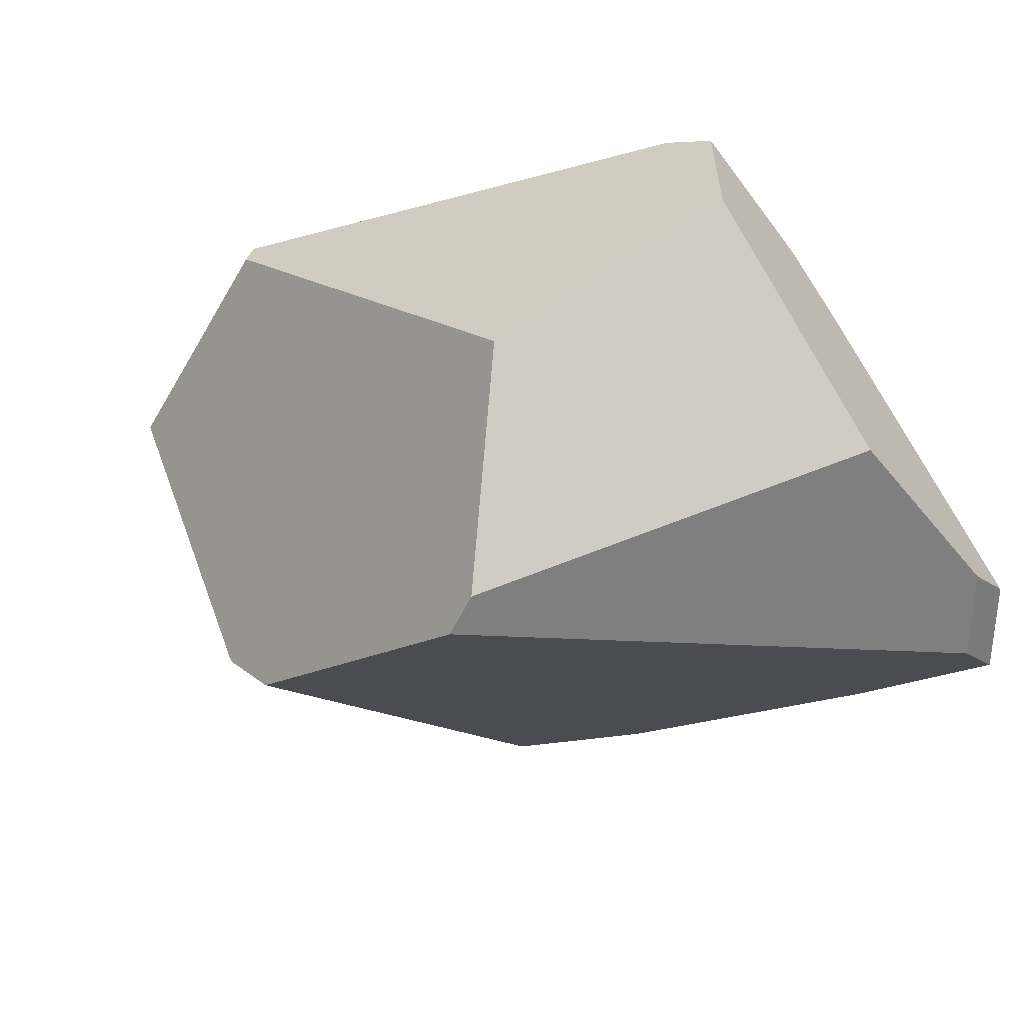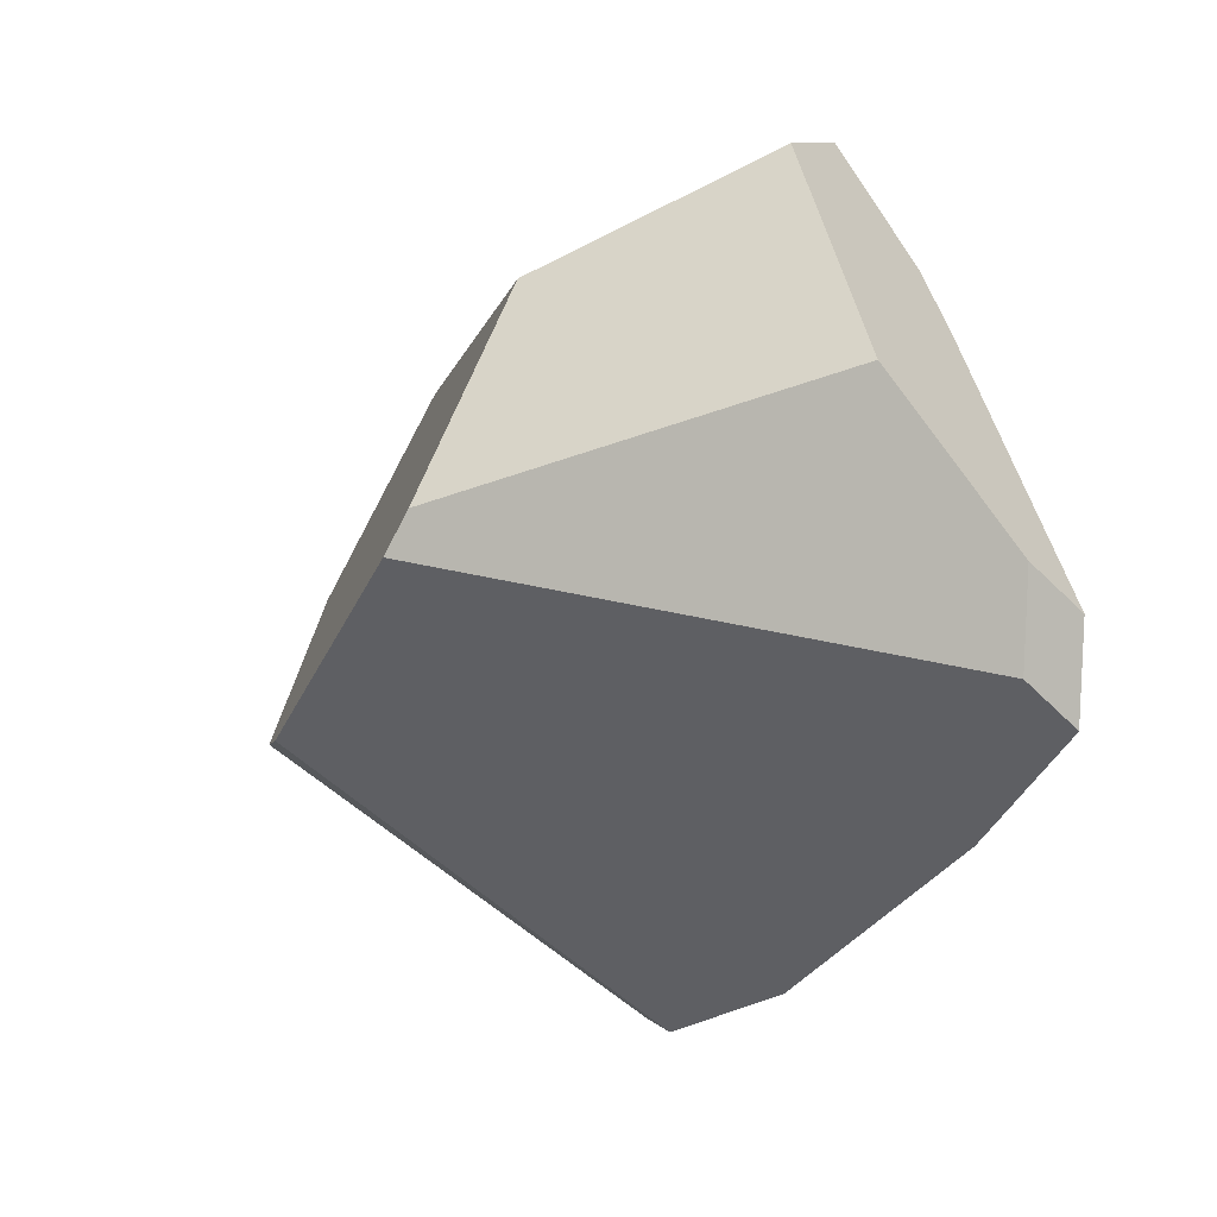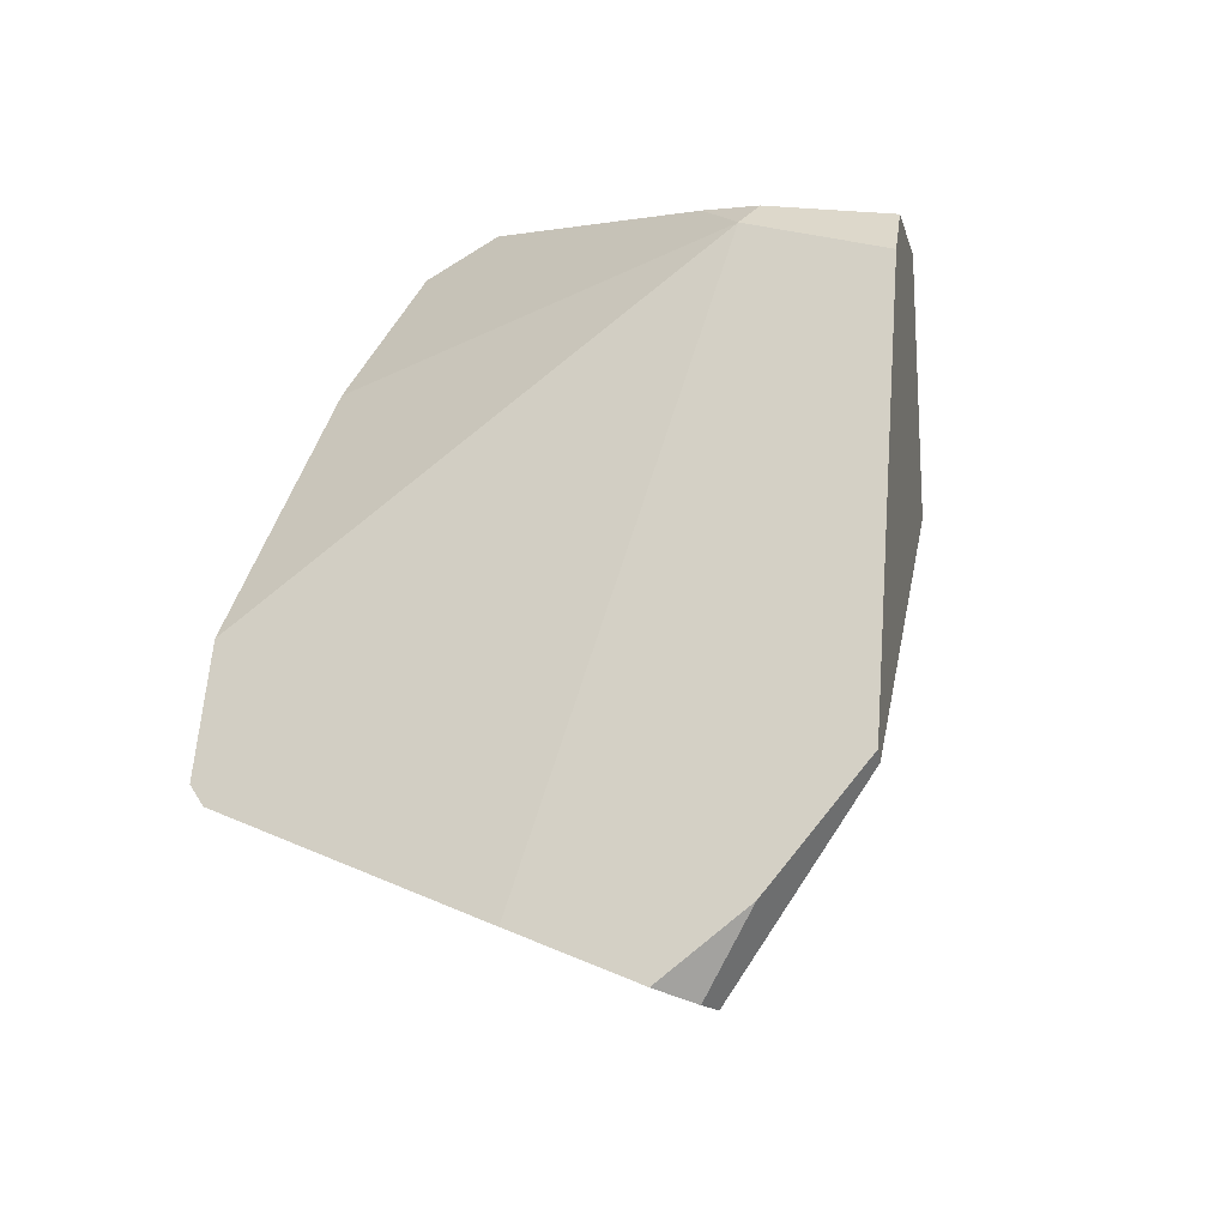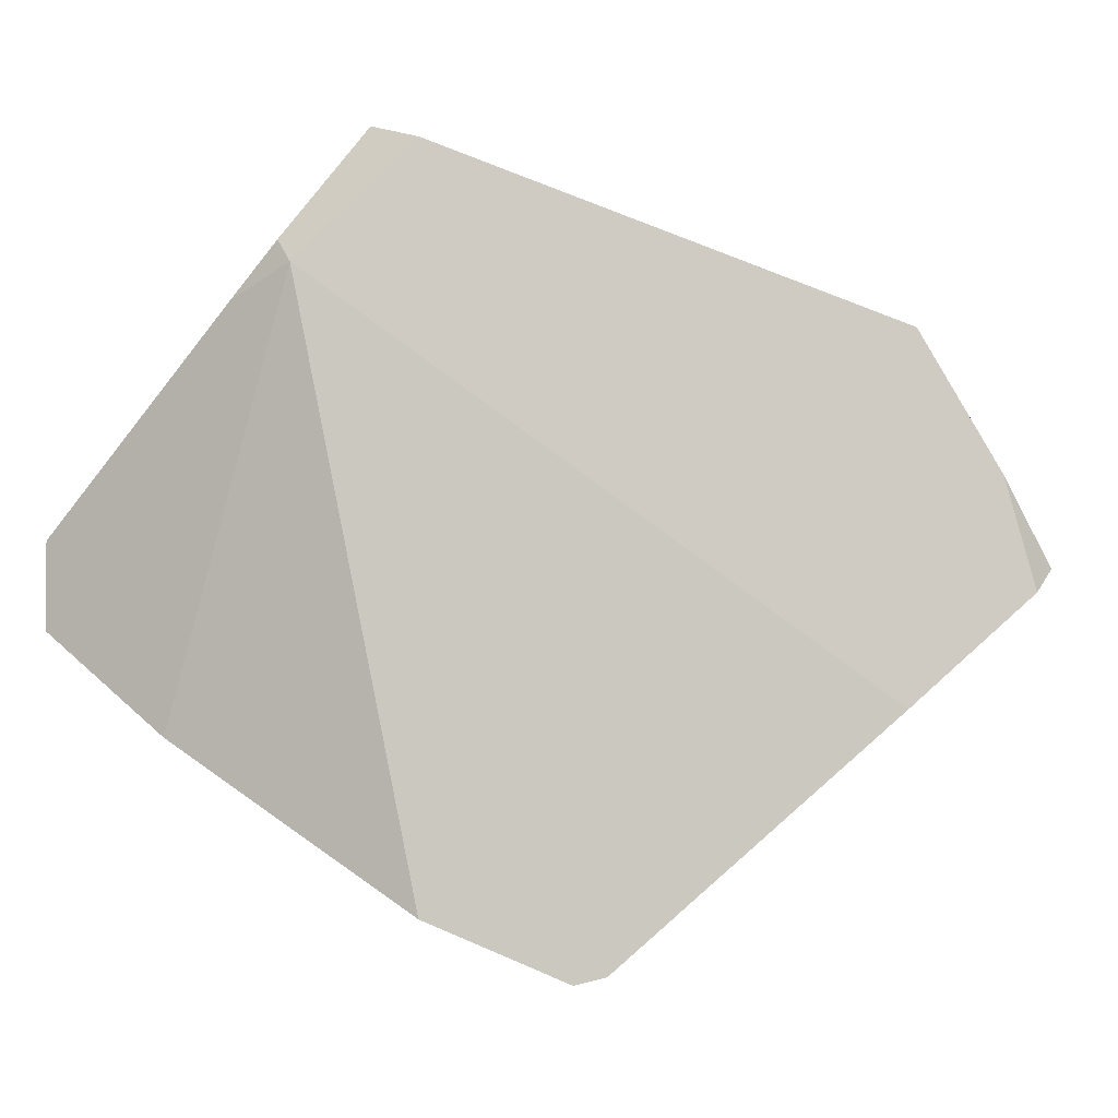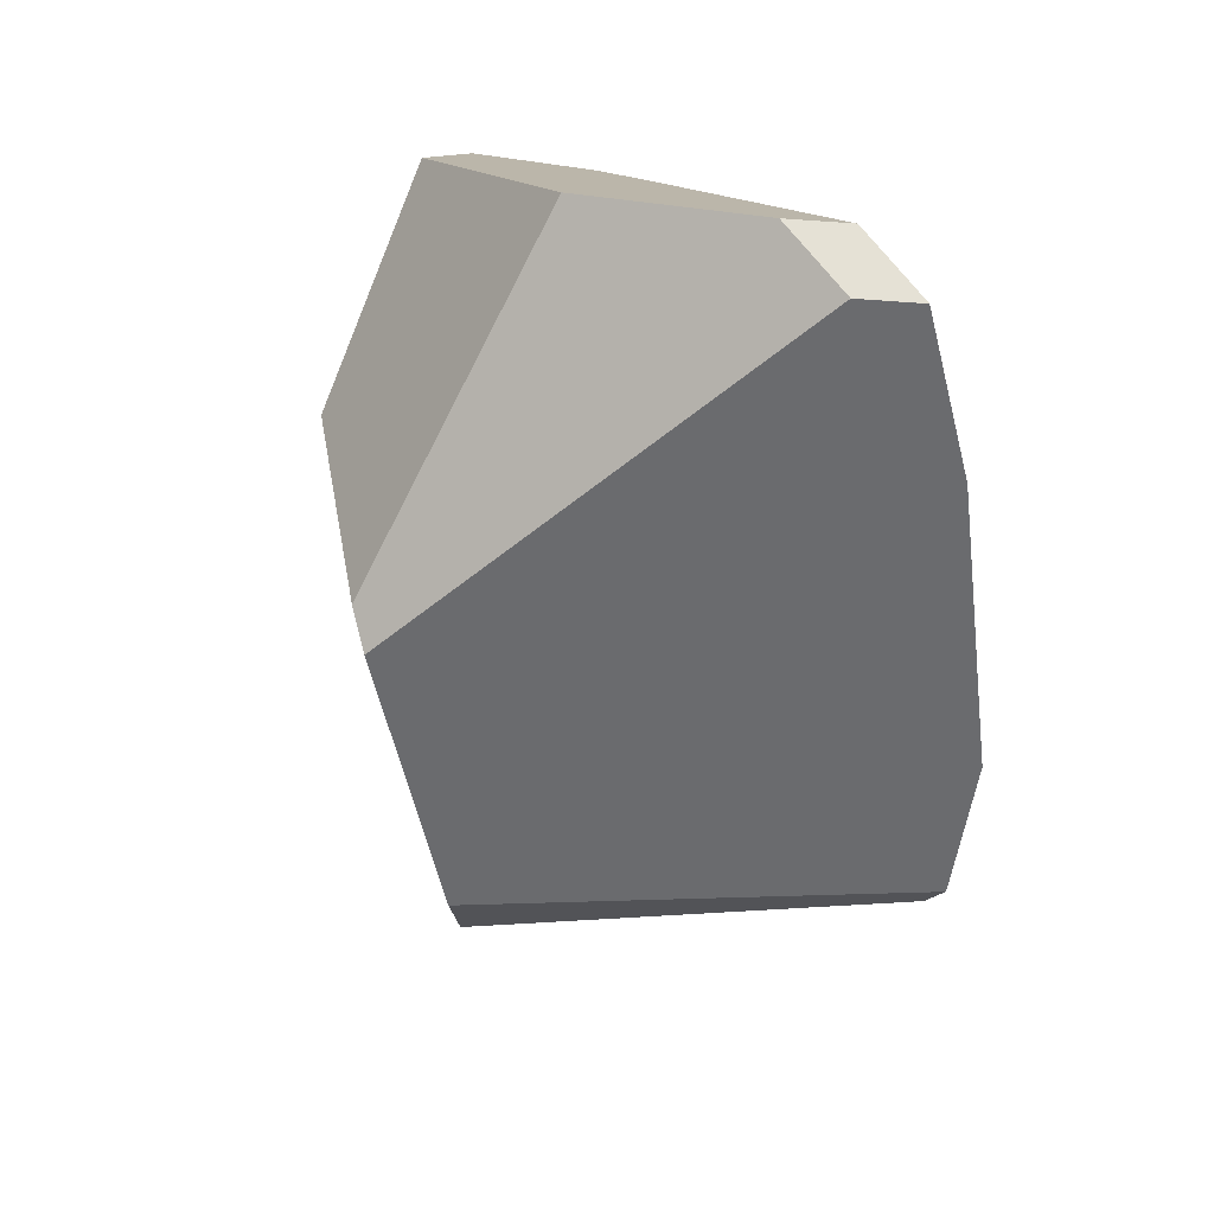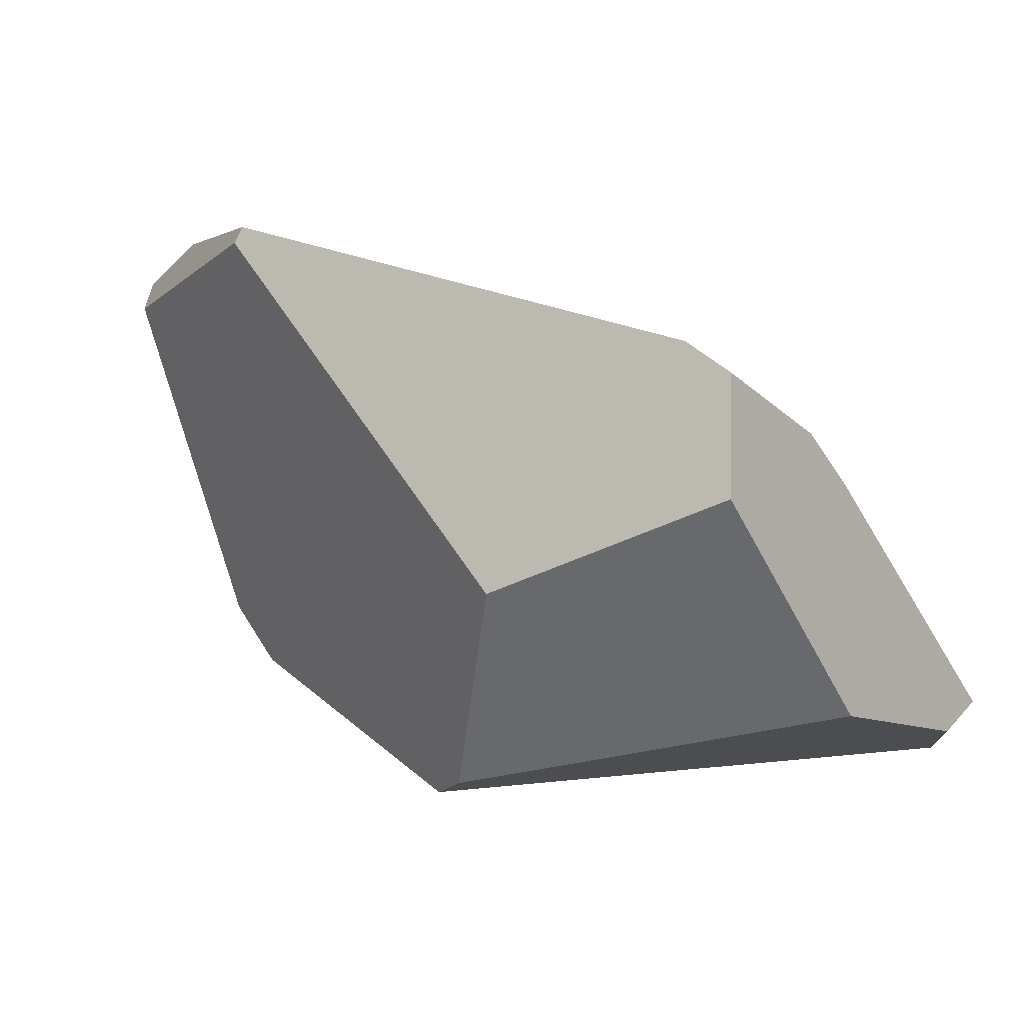
<metadata>
{"format":"obj","ext":"obj","renderer":"f3d","projection":"perspective","resolution":1024,"background":"white","views":[{"elev":33.3,"azim":-34.1,"up":"+Y"},{"elev":5.2,"azim":-9.6,"up":"+Y"},{"elev":-71.1,"azim":119.5,"up":"+Z"},{"elev":-8.5,"azim":133.2,"up":"+Y"},{"elev":76.2,"azim":-41.2,"up":"+Z"},{"elev":76.9,"azim":-31.3,"up":"+Y"}]}
</metadata>
<code>
v 1.085 -1.785 -0.4403
v 1.011 -1.839 -0.5464
v 0.9915 -1.826 -0.5759
v 1.085 -1.785 -0.4403
v 0.9334 -1.778 -0.5319
v 1.011 -1.839 -0.5464
v 0.7047 -1.596 -0.4889
v 0.9334 -1.778 -0.5319
v 0.7047 -1.596 -0.4889
v 0.9089 -1.766 -0.5644
v 0.9717 -1.814 -0.5685
v 1.011 -1.839 -0.5464
v 0.9953 -1.832 -0.57
v 0.9953 -1.832 -0.57
v 0.9915 -1.826 -0.5759
v 0.9953 -1.832 -0.57
v 0.9717 -1.814 -0.5685
v 0.8953 -1.671 -0.7276
v 1.165 -1.224 -0.3575
v 0.8953 -1.671 -0.7276
v 1.165 -1.224 -0.3575
v 1.176 -1.627 -0.2132
v 1.085 -1.785 -0.4403
v 1.176 -1.627 -0.2132
v 1.165 -1.224 -0.3575
v 1.176 -1.627 -0.213
v 1.176 -1.627 -0.213
v 1.074 -1.471 -0.1143
v 1.176 -1.627 -0.2132
v 1.077 -1.471 -0.1125
v 1.084 -1.472 -0.1096
v 1.181 -1.613 -0.1953
v 1.084 -1.472 -0.1095
v 1.084 -1.472 -0.1094
v 1.181 -1.612 -0.1943
v 1.129 -1.48 -0.08836
v 1.186 -1.504 -0.07661
v 1.201 -1.518 -0.08078
v 1.21 -1.525 -0.0831
v 1.21 -1.525 -0.0831
v 1.181 -1.612 -0.1943
v 1.212 -1.486 -0.08439
v 1.21 -1.525 -0.0831
v 1.212 -1.486 -0.08439
v 1.201 -1.518 -0.08078
v 1.186 -1.504 -0.07661
v 1.166 -1.472 -0.07173
v 1.214 -1.444 -0.08579
v 1.188 -1.422 -0.07881
v 1.178 -1.413 -0.07613
v 1.072 -1.238 -0.1604
v 1.178 -1.413 -0.07612
v 1.188 -1.422 -0.07881
v 1.075 -1.269 -0.1239
v 1.169 -1.406 -0.07385
v 1.169 -1.406 -0.07385
v 1.075 -1.269 -0.1239
v 1.166 -1.472 -0.07173
v 1.169 -1.406 -0.07385
v 1.129 -1.48 -0.08836
v 1.166 -1.487 -0.07124
v 1.166 -1.487 -0.07124
v 1.166 -1.487 -0.07124
v 1.084 -1.472 -0.1094
v 1.084 -1.472 -0.1095
v 1.084 -1.472 -0.1096
v 1.077 -1.471 -0.1125
v 1.074 -1.471 -0.1143
v 1.073 -1.471 -0.1143
v 1.058 -1.275 -0.1316
v 1.056 -1.276 -0.1324
v 1.038 -1.282 -0.1405
v 1.028 -1.462 -0.1356
v 1.029 -1.285 -0.1441
v 1.072 -1.238 -0.1604
v 1.029 -1.285 -0.1441
v 1.038 -1.282 -0.1405
v 1.071 -1.228 -0.173
v 0.9017 -1.329 -0.2003
v 0.9822 -1.454 -0.157
v 0.9017 -1.329 -0.2003
v 1.028 -1.462 -0.1356
v 0.9822 -1.454 -0.157
v 1.073 -1.471 -0.1143
v 1.074 -1.471 -0.1143
v 0.82 -1.426 -0.2328
v 0.683 -1.56 -0.4653
v 0.7802 -1.419 -0.2514
v 0.7452 -1.412 -0.2677
v 0.683 -1.56 -0.4653
v 0.7452 -1.412 -0.2677
v 0.8563 -1.217 -0.4004
v 0.6901 -1.567 -0.6089
v 0.8392 -1.303 -0.7811
v 0.8331 -1.316 -0.7847
v 0.7255 -1.519 -0.7562
v 0.8274 -1.327 -0.7881
v 0.7287 -1.515 -0.7698
v 0.8621 -1.617 -0.7798
v 0.7255 -1.519 -0.7562
v 0.7287 -1.515 -0.7698
v 0.6901 -1.567 -0.6089
v 0.6859 -1.573 -0.5914
v 0.6817 -1.578 -0.574
v 0.6758 -1.586 -0.5494
v 0.6758 -1.586 -0.5494
v 0.6765 -1.58 -0.5164
v 0.6817 -1.578 -0.574
v 0.6758 -1.586 -0.5494
v 0.6765 -1.58 -0.5164
v 0.9089 -1.766 -0.5644
v 0.6772 -1.574 -0.4837
v 0.6772 -1.574 -0.4837
v 0.6772 -1.574 -0.4837
v 0.6859 -1.573 -0.5914
v 0.8621 -1.617 -0.7798
v 0.8621 -1.617 -0.7798
v 0.8517 -1.302 -0.7902
v 1.165 -1.224 -0.3575
v 0.8505 -1.306 -0.792
v 0.8073 -1.534 -0.8543
v 0.8203 -1.403 -0.8349
v 0.8195 -1.405 -0.8359
v 0.8133 -1.425 -0.8447
v 0.7995 -1.523 -0.865
v 0.8133 -1.425 -0.8447
v 0.7995 -1.523 -0.865
v 0.7643 -1.499 -0.8564
v 0.7634 -1.456 -0.8258
v 0.8133 -1.425 -0.8447
v 0.7643 -1.499 -0.8564
v 0.7943 -1.394 -0.8076
v 0.8195 -1.405 -0.8359
v 0.8203 -1.403 -0.8349
v 0.8257 -1.33 -0.7891
v 0.8257 -1.33 -0.7891
v 0.7943 -1.394 -0.8076
v 0.8274 -1.327 -0.7881
v 0.8505 -1.306 -0.792
v 0.8331 -1.316 -0.7847
v 0.8409 -1.303 -0.7821
v 0.8517 -1.302 -0.7902
v 0.852 -1.299 -0.7886
v 0.8525 -1.299 -0.7892
v 0.8526 -1.299 -0.7889
v 0.852 -1.299 -0.7886
v 0.944 -1.166 -0.3437
v 0.8526 -1.299 -0.7889
v 0.9405 -1.167 -0.3447
v 0.8409 -1.303 -0.7821
v 0.8782 -1.199 -0.3613
v 0.8782 -1.199 -0.3613
v 1.065 -1.181 -0.2281
v 0.9405 -1.167 -0.3447
v 1.066 -1.186 -0.2221
v 1.165 -1.202 -0.3413
v 1.065 -1.181 -0.2281
v 1.066 -1.186 -0.2221
v 1.063 -1.157 -0.257
v 1.057 -1.109 -0.3135
v 1.057 -1.109 -0.3135
v 1.05 -1.112 -0.3156
v 1.063 -1.157 -0.257
v 1.113 -1.102 -0.4016
v 1.05 -1.112 -0.3156
v 1.057 -1.109 -0.3135
v 1.108 -1.108 -0.4186
v 1.038 -1.118 -0.3185
v 1.099 -1.118 -0.4473
v 0.9442 -1.165 -0.3437
v 0.944 -1.166 -0.3437
v 0.9442 -1.165 -0.3437
v 1.038 -1.118 -0.3185
v 1.099 -1.118 -0.4473
v 0.8525 -1.299 -0.7892
v 0.8526 -1.299 -0.7889
v 1.165 -1.224 -0.3575
v 1.099 -1.118 -0.4473
v 1.108 -1.108 -0.4186
v 1.165 -1.202 -0.3413
v 1.178 -1.251 -0.2937
v 1.165 -1.224 -0.3575
v 1.165 -1.202 -0.3413
v 1.181 -1.613 -0.1953
v 1.178 -1.251 -0.2937
v 1.214 -1.444 -0.08579
v 1.178 -1.251 -0.2937
v 1.214 -1.444 -0.08579
v 1.071 -1.228 -0.173
v 1.067 -1.196 -0.2102
v 0.8282 -1.261 -0.3337
v 1.067 -1.196 -0.2102
v 0.8044 -1.362 -0.2432
v 0.7633 -1.377 -0.2613
v 0.8282 -1.261 -0.3337
v 0.7611 -1.381 -0.2621
v 0.7633 -1.377 -0.2613
v 0.7802 -1.419 -0.2514
v 0.7611 -1.381 -0.2621
v 0.7452 -1.412 -0.2677
v 0.7633 -1.377 -0.2613
v 0.8044 -1.362 -0.2432
v 0.82 -1.426 -0.2328
v 0.8578 -1.209 -0.3668
v 0.8563 -1.217 -0.4004
v 0.8578 -1.209 -0.3668
v 0.8392 -1.303 -0.7811
v 0.8392 -1.303 -0.7811
v 0.8578 -1.209 -0.3668
v 1.113 -1.102 -0.4016
v 1.113 -1.102 -0.4016
v 0.7422 -1.497 -0.8257
v 0.7422 -1.497 -0.8257
v 0.8073 -1.534 -0.8543
v 0.7448 -1.493 -0.8367
v 0.7502 -1.495 -0.8421
v 0.7995 -1.523 -0.865
v 0.7519 -1.495 -0.8439
v 0.7625 -1.498 -0.8545
v 0.7643 -1.499 -0.8564
v 0.7625 -1.498 -0.8545
v 0.7519 -1.495 -0.8439
v 0.7502 -1.495 -0.8421
v 0.7448 -1.493 -0.8367
v 0.7448 -1.493 -0.8367
v 0.7634 -1.456 -0.8258
v 1.056 -1.276 -0.1324
v 1.058 -1.275 -0.1317
v 1.058 -1.275 -0.1316
v 1.075 -1.269 -0.1239
f 1 2 3
f 4 5 6
f 5 4 7
f 8 9 10
f 11 8 10
f 12 8 11
f 13 12 11
f 3 2 14
f 15 16 17
f 15 17 18
f 19 3 20
f 1 3 19
f 21 22 23
f 24 25 26
f 27 28 29
f 27 30 28
f 27 31 30
f 32 31 27
f 32 33 31
f 32 34 33
f 35 34 32
f 35 36 34
f 35 37 36
f 35 38 37
f 35 39 38
f 40 41 42
f 43 44 45
f 45 44 46
f 44 47 46
f 48 47 44
f 49 47 48
f 49 50 47
f 51 52 53
f 54 52 51
f 54 55 52
f 56 57 58
f 50 59 47
f 58 57 60
f 60 61 58
f 36 37 62
f 47 63 46
f 57 64 60
f 57 65 64
f 57 66 65
f 57 67 66
f 57 68 67
f 57 69 68
f 69 57 70
f 71 69 70
f 72 69 71
f 72 73 69
f 72 74 73
f 75 76 77
f 78 76 75
f 76 78 79
f 80 74 81
f 73 74 80
f 4 82 83
f 4 84 82
f 29 84 4
f 29 85 84
f 29 28 85
f 86 4 83
f 86 87 4
f 88 87 86
f 89 87 88
f 90 91 92
f 92 93 90
f 94 93 92
f 95 93 94
f 95 96 93
f 97 96 95
f 96 97 98
f 99 100 101
f 99 102 100
f 99 103 102
f 99 104 103
f 18 104 99
f 104 18 105
f 106 107 108
f 109 10 110
f 105 18 111
f 18 17 111
f 110 10 9
f 9 112 110
f 113 7 87
f 114 90 107
f 115 107 90
f 115 108 107
f 115 90 93
f 87 7 4
f 19 20 116
f 117 118 119
f 117 120 118
f 121 120 117
f 121 122 120
f 121 123 122
f 121 124 123
f 125 124 121
f 126 127 128
f 129 130 131
f 132 130 129
f 133 130 132
f 132 134 133
f 132 135 134
f 98 136 137
f 98 97 136
f 138 139 135
f 140 139 138
f 141 139 140
f 141 142 139
f 143 142 141
f 143 144 142
f 143 145 144
f 146 147 148
f 146 149 147
f 150 149 146
f 149 150 151
f 152 153 154
f 155 153 152
f 156 157 158
f 156 159 157
f 159 156 160
f 161 162 163
f 164 165 166
f 167 165 164
f 167 168 165
f 169 168 167
f 169 170 168
f 148 170 169
f 148 147 170
f 171 153 172
f 154 153 171
f 153 163 172
f 173 172 163
f 162 173 163
f 174 175 176
f 119 175 174
f 119 118 175
f 177 178 179
f 177 179 180
f 181 182 183
f 184 25 185
f 26 25 184
f 184 185 41
f 42 41 185
f 42 185 186
f 187 53 188
f 51 53 187
f 51 187 189
f 189 187 190
f 191 78 192
f 79 78 191
f 191 193 79
f 191 194 193
f 195 196 197
f 92 196 195
f 92 91 196
f 198 199 200
f 198 201 199
f 198 202 201
f 203 202 198
f 203 81 202
f 80 81 203
f 92 195 204
f 205 206 151
f 151 150 205
f 207 205 150
f 208 141 140
f 191 152 209
f 152 191 155
f 191 192 155
f 156 158 190
f 190 187 156
f 180 179 210
f 160 156 211
f 134 135 139
f 98 137 212
f 213 214 101
f 215 214 213
f 216 214 215
f 216 217 214
f 218 217 216
f 219 217 218
f 217 219 220
f 129 131 221
f 129 221 222
f 129 222 223
f 224 129 223
f 225 212 226
f 212 137 226
f 101 214 99
f 75 77 227
f 75 227 228
f 75 228 229
f 75 229 230

</code>
